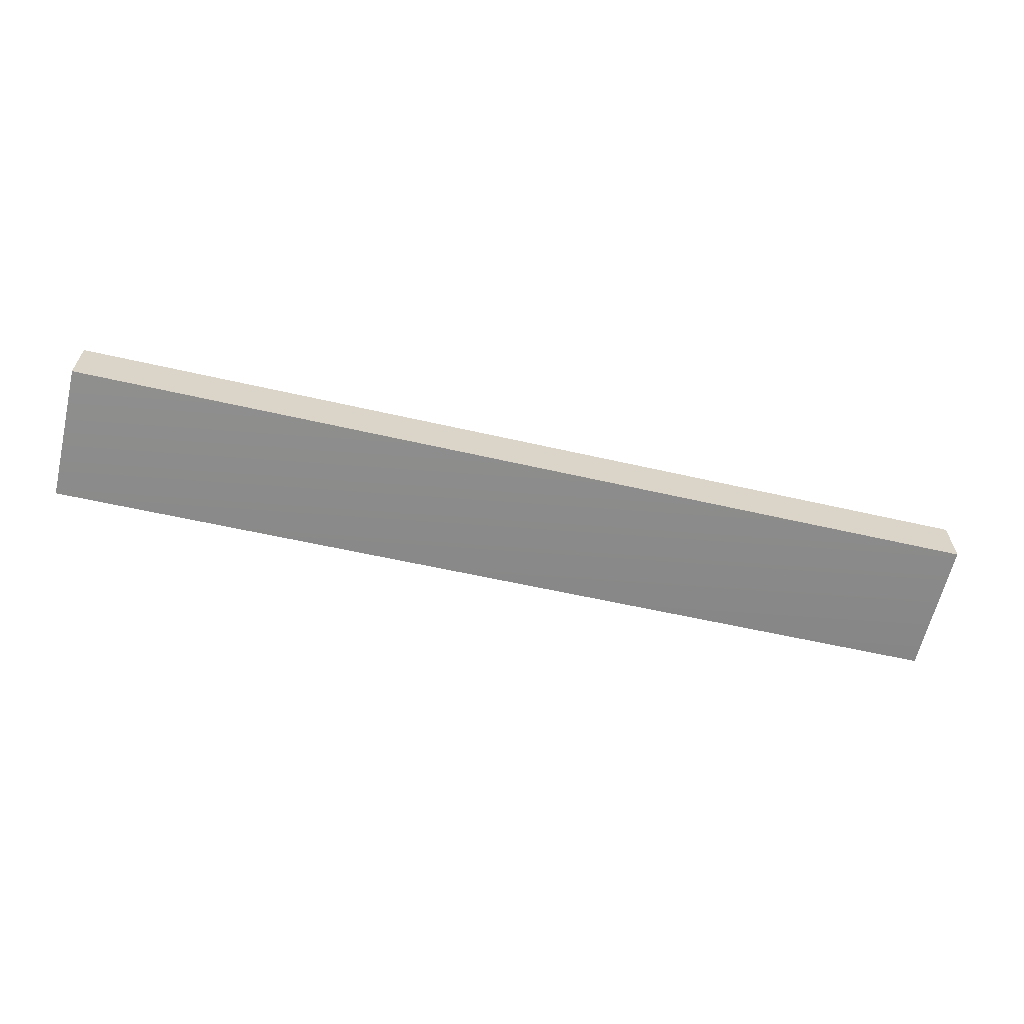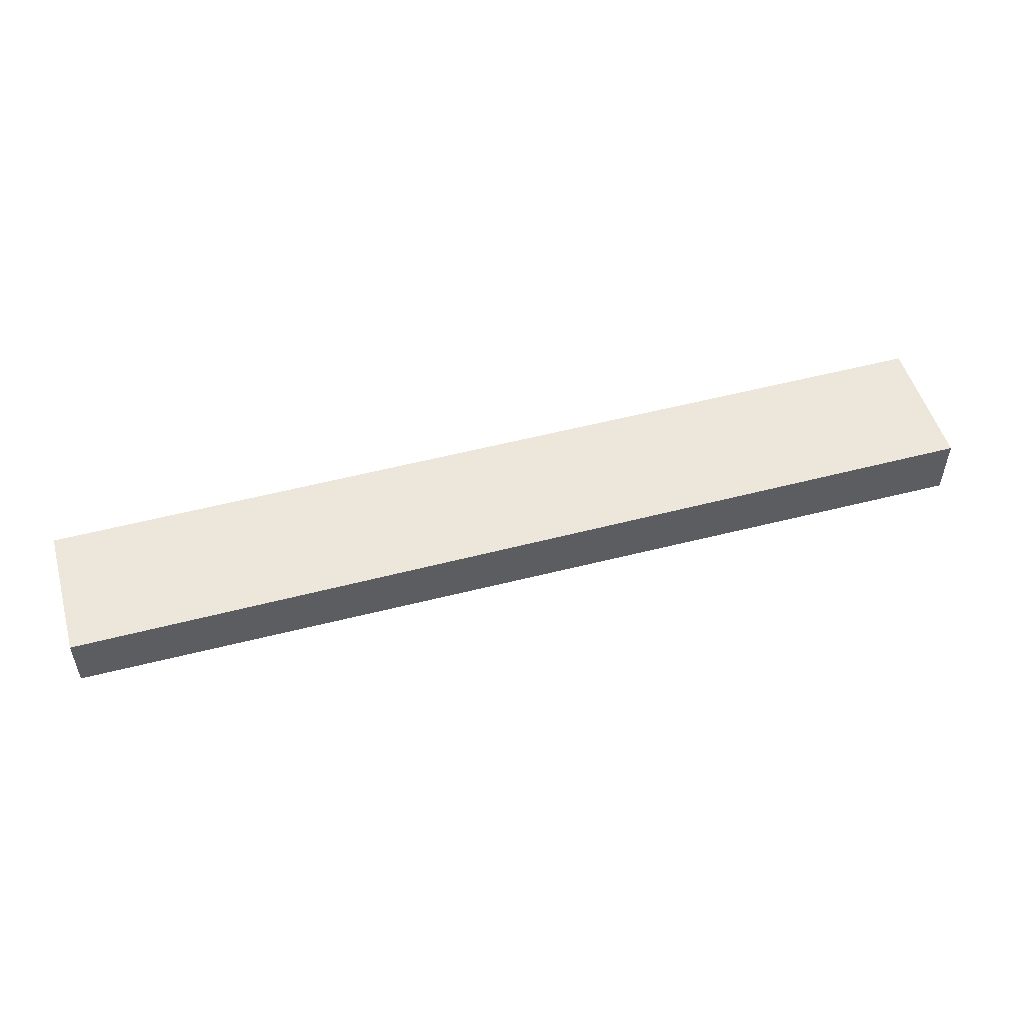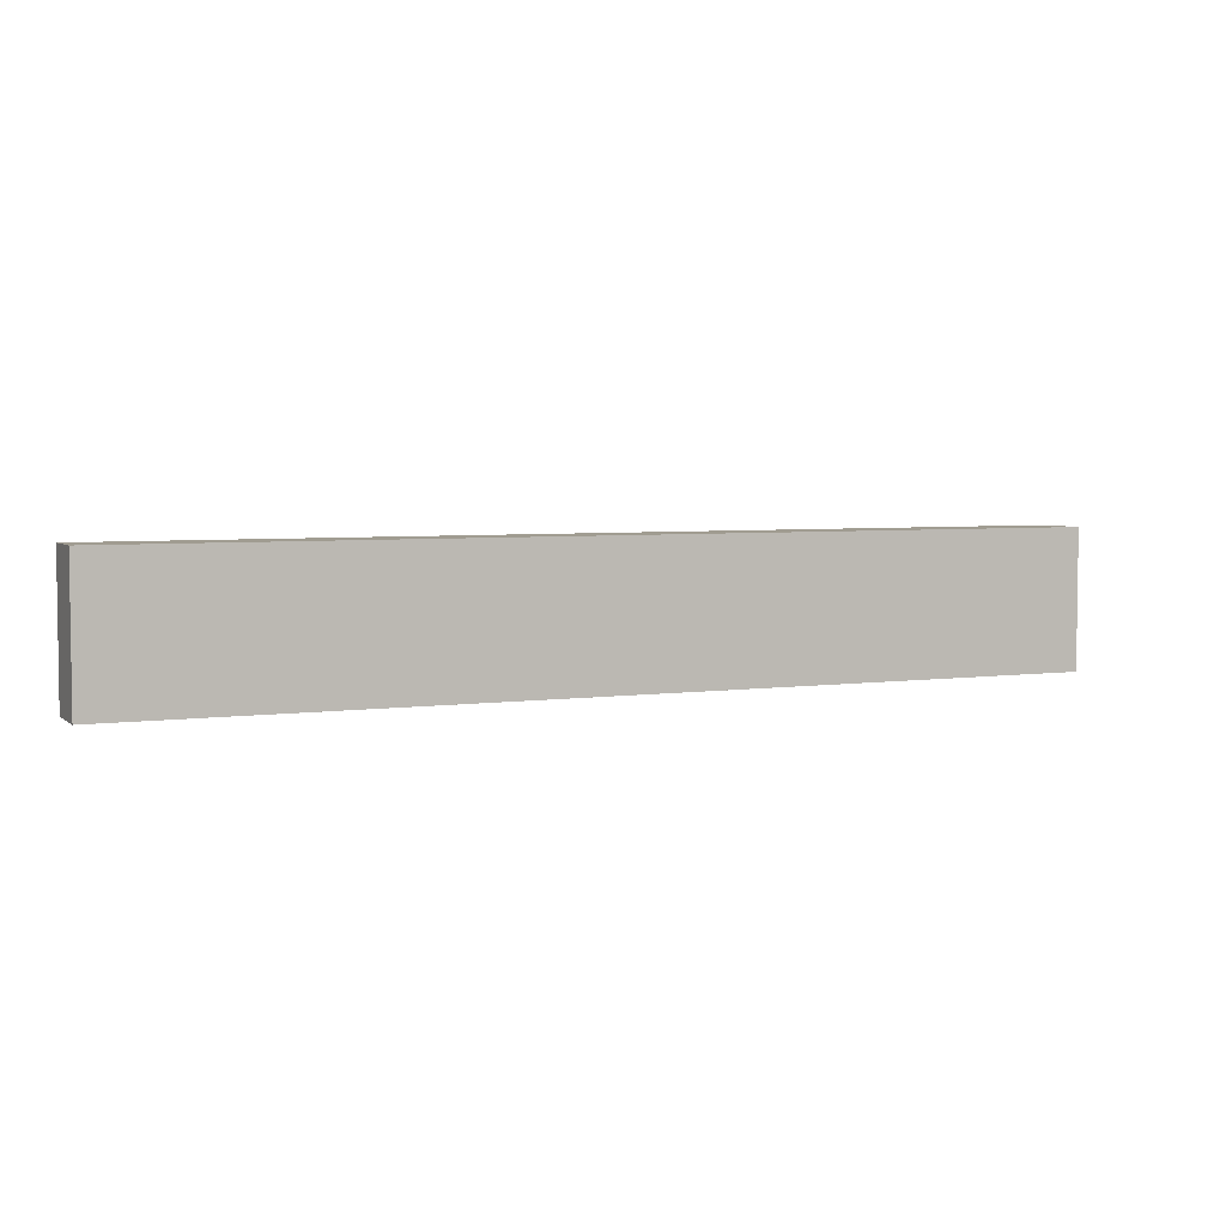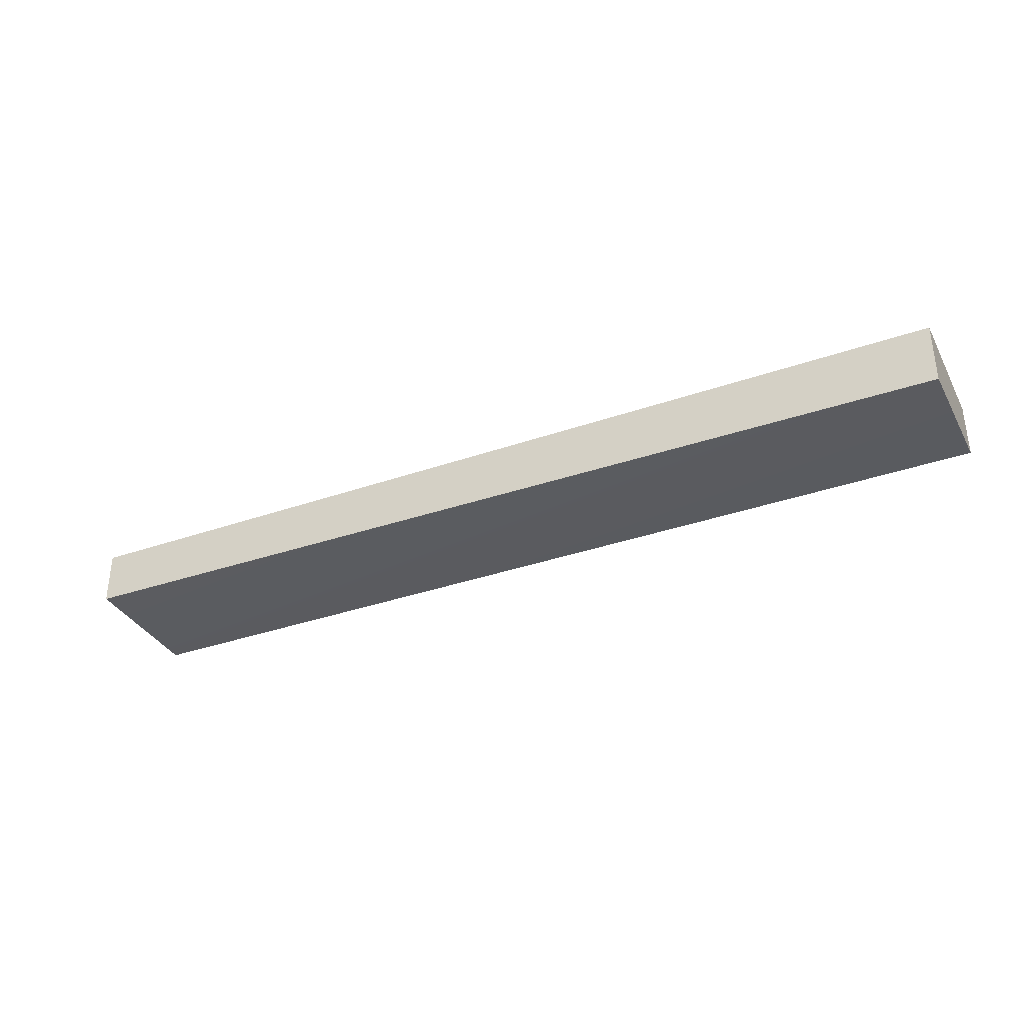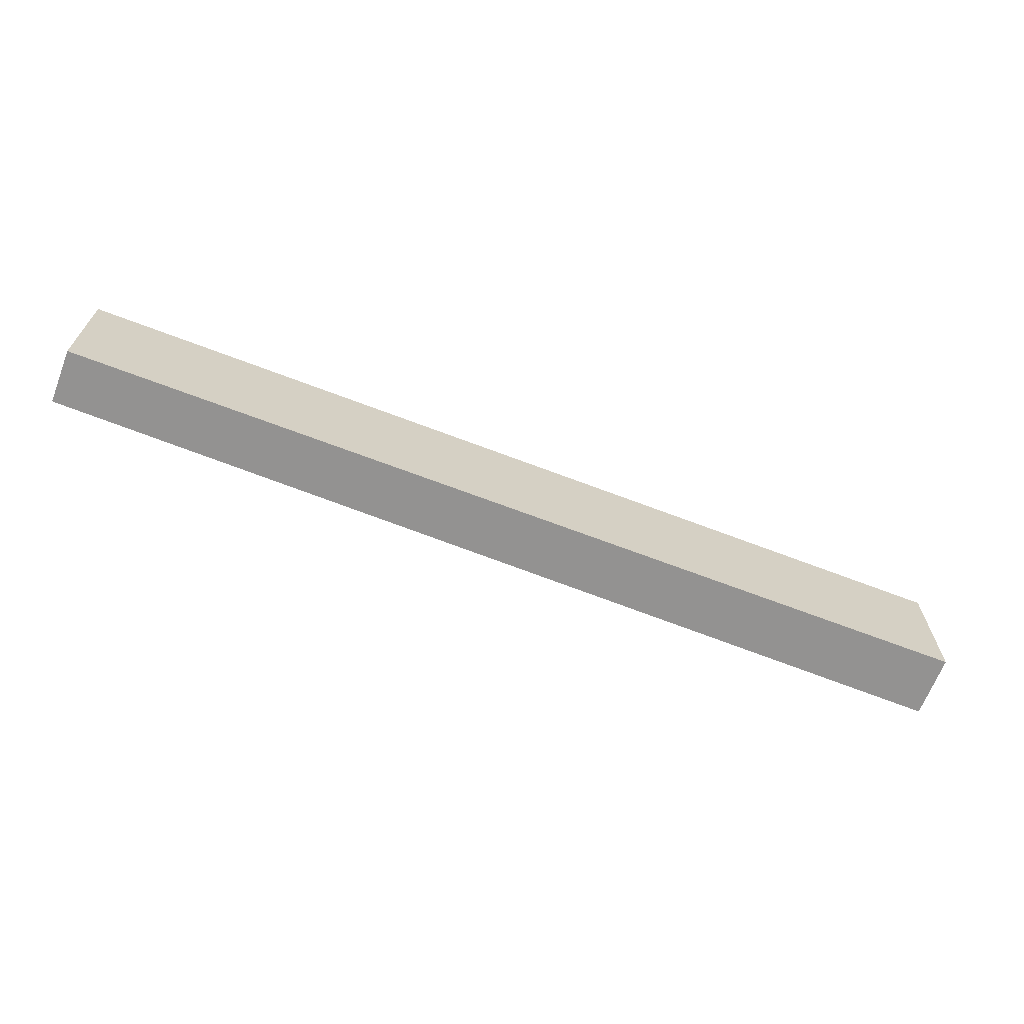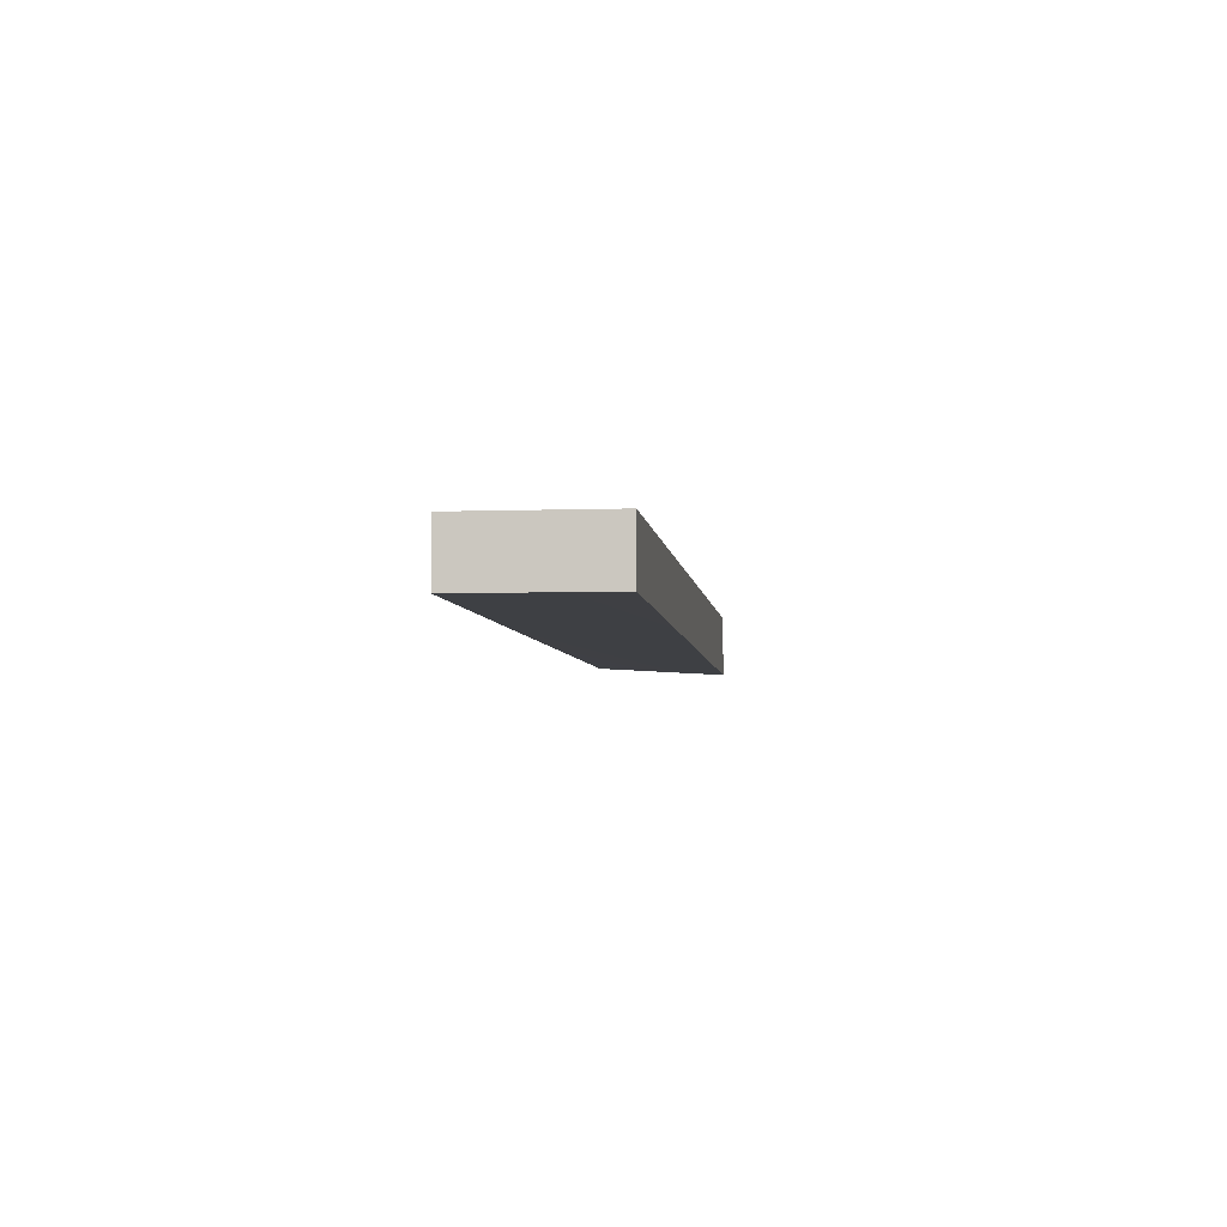
<metadata>
{"format":"obj","ext":"obj","renderer":"f3d","projection":"perspective","resolution":1024,"background":"white","views":[{"elev":-62.1,"azim":-13.0,"up":"+Y"},{"elev":51.5,"azim":164.1,"up":"+Y"},{"elev":4.4,"azim":155.4,"up":"+Z"},{"elev":-35.0,"azim":-155.0,"up":"+Y"},{"elev":-66.5,"azim":158.9,"up":"+Z"},{"elev":-4.6,"azim":96.5,"up":"+Y"}]}
</metadata>
<code>
g pb_Mesh-2470802
v 1.567 -0.05 5.582e-07
v -0.1399 -0.05 1.657e-07
v 1.567 0.05 5.582e-07
v -0.1399 0.05 1.657e-07
v -0.1399 -0.05 1.657e-07
v -0.1399 -0.06429 -0.25
v -0.1399 0.05 1.657e-07
v -0.1399 0.05 -0.25
v -0.1399 -0.06429 -0.25
v 1.567 -0.05 -0.25
v -0.1399 0.05 -0.25
v 1.567 0.05 -0.25
v 1.567 -0.05 -0.25
v 1.567 -0.05 5.582e-07
v 1.567 0.05 -0.25
v 1.567 0.05 5.582e-07
v 1.567 0.05 5.582e-07
v -0.1399 0.05 1.657e-07
v 1.567 0.05 -0.25
v -0.1399 0.05 -0.25
v 1.567 -0.05 -0.25
v -0.1399 -0.06429 -0.25
v 1.567 -0.05 5.582e-07
v -0.1399 -0.05 1.657e-07
g pb_Mesh-2470802_0
f 3 2 1
f 3 4 2
f 7 6 5
f 7 8 6
f 11 10 9
f 11 12 10
f 15 14 13
f 15 16 14
f 19 18 17
f 19 20 18
f 23 22 21
f 23 24 22

</code>
